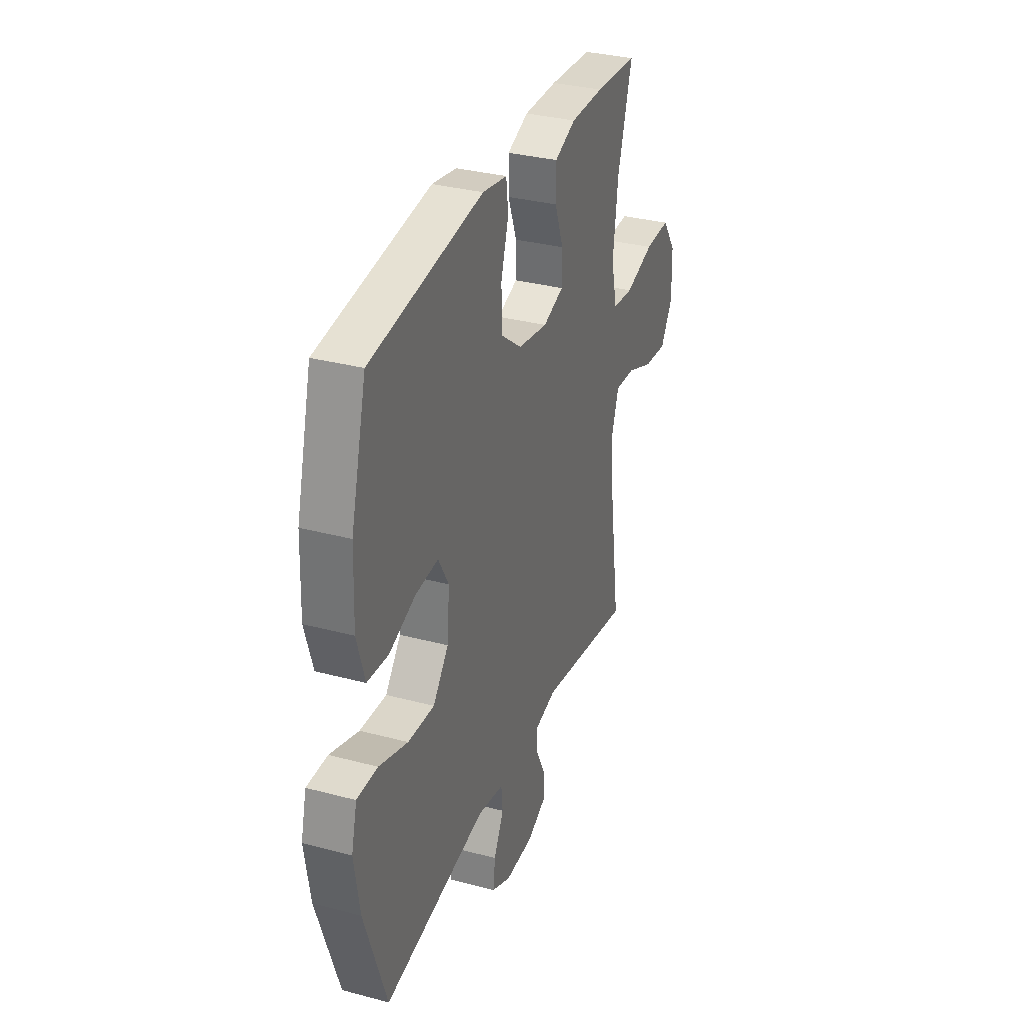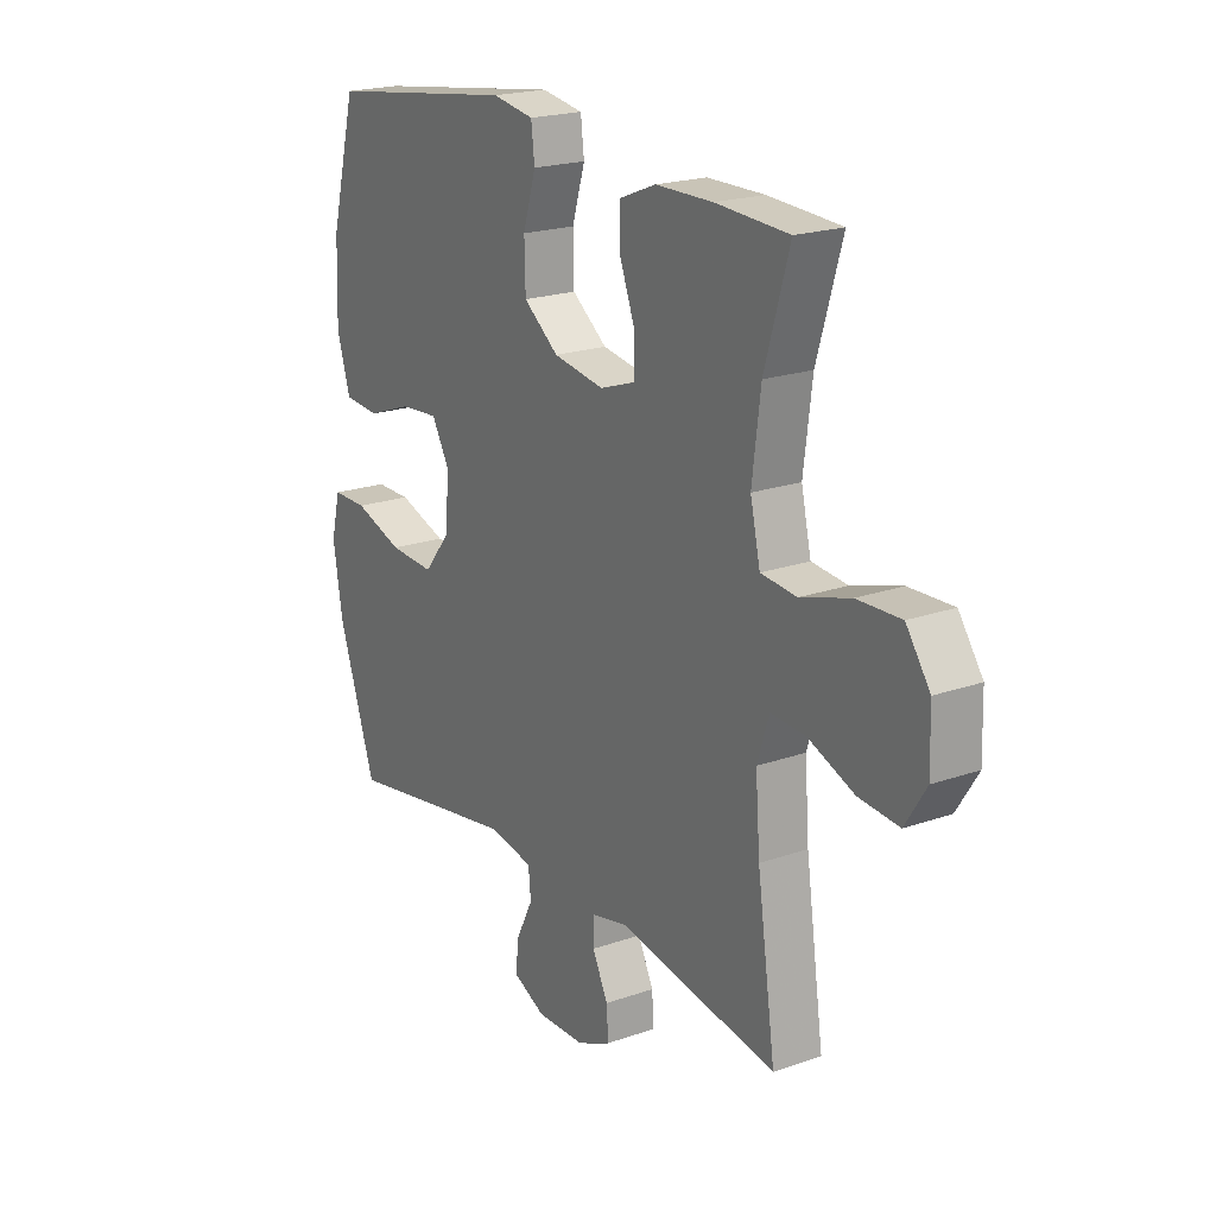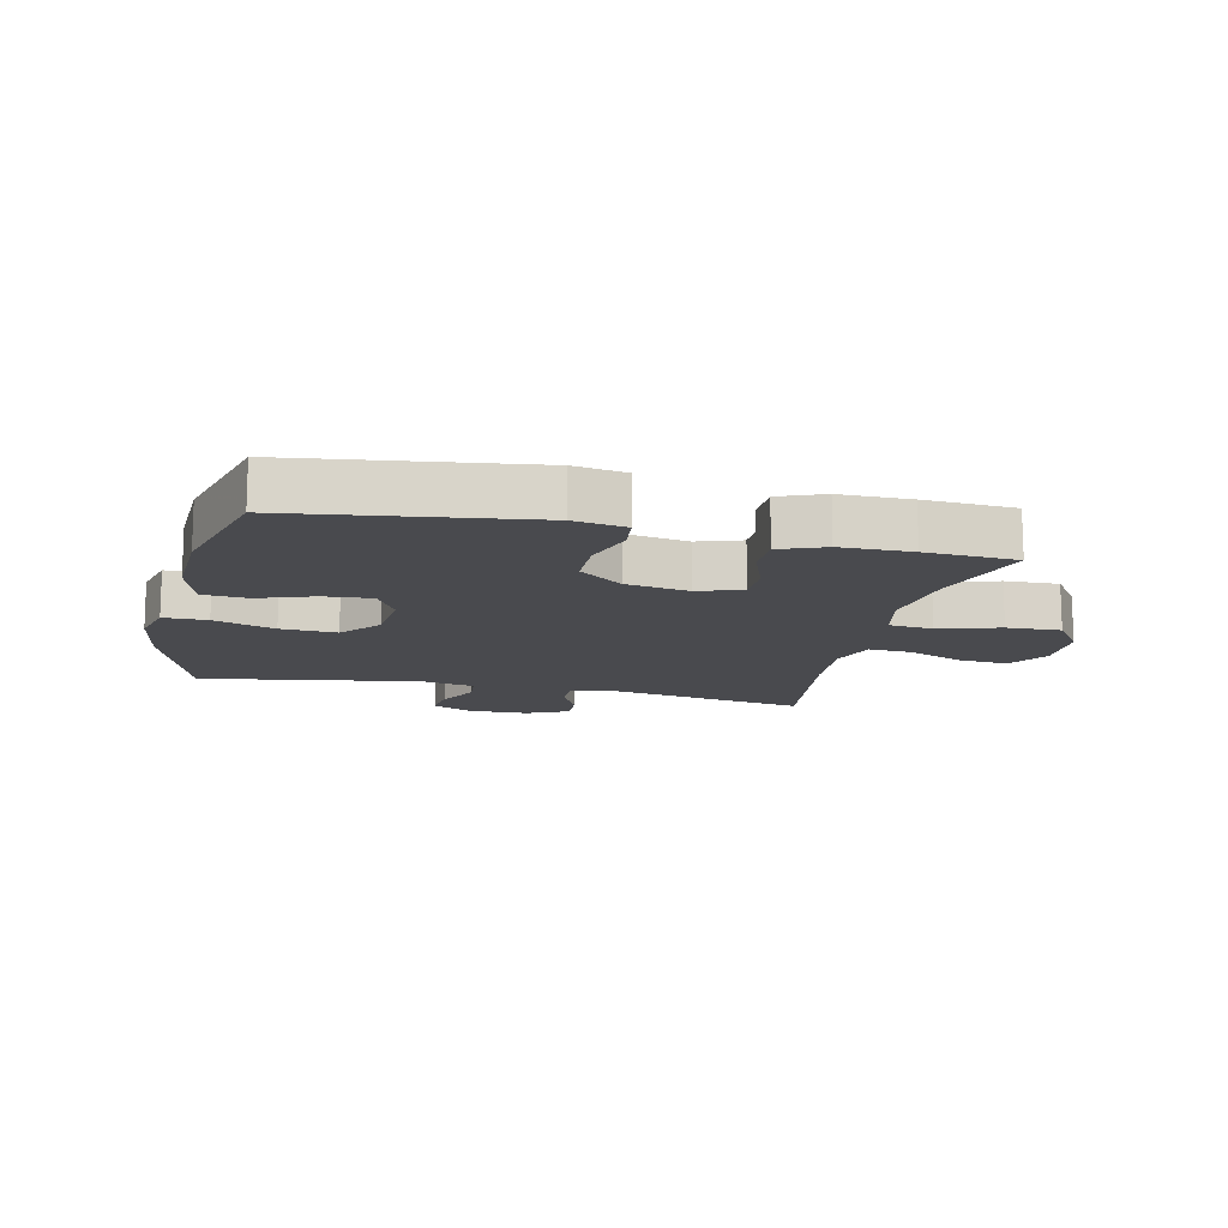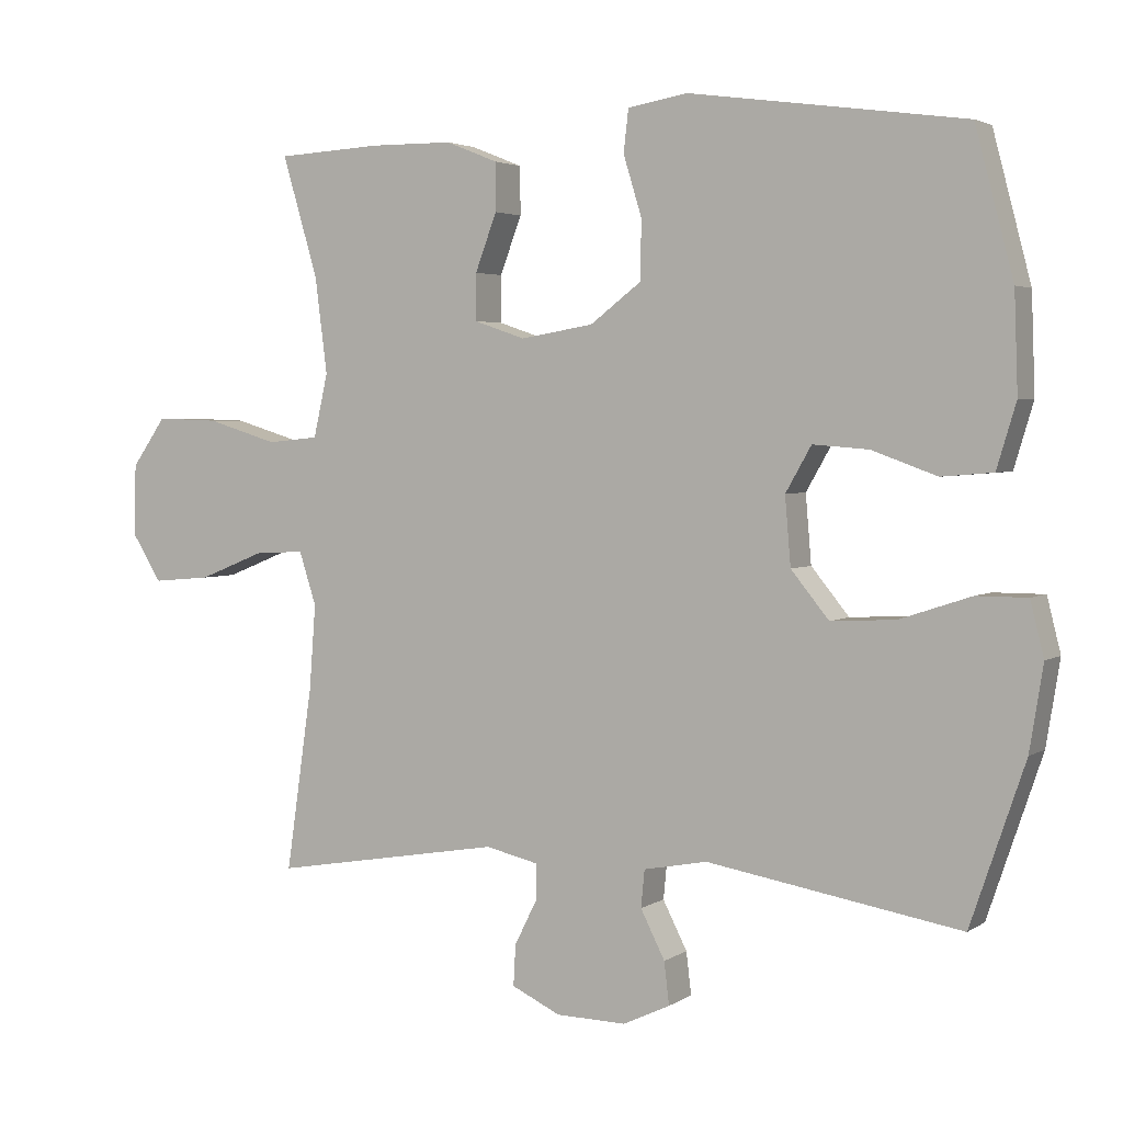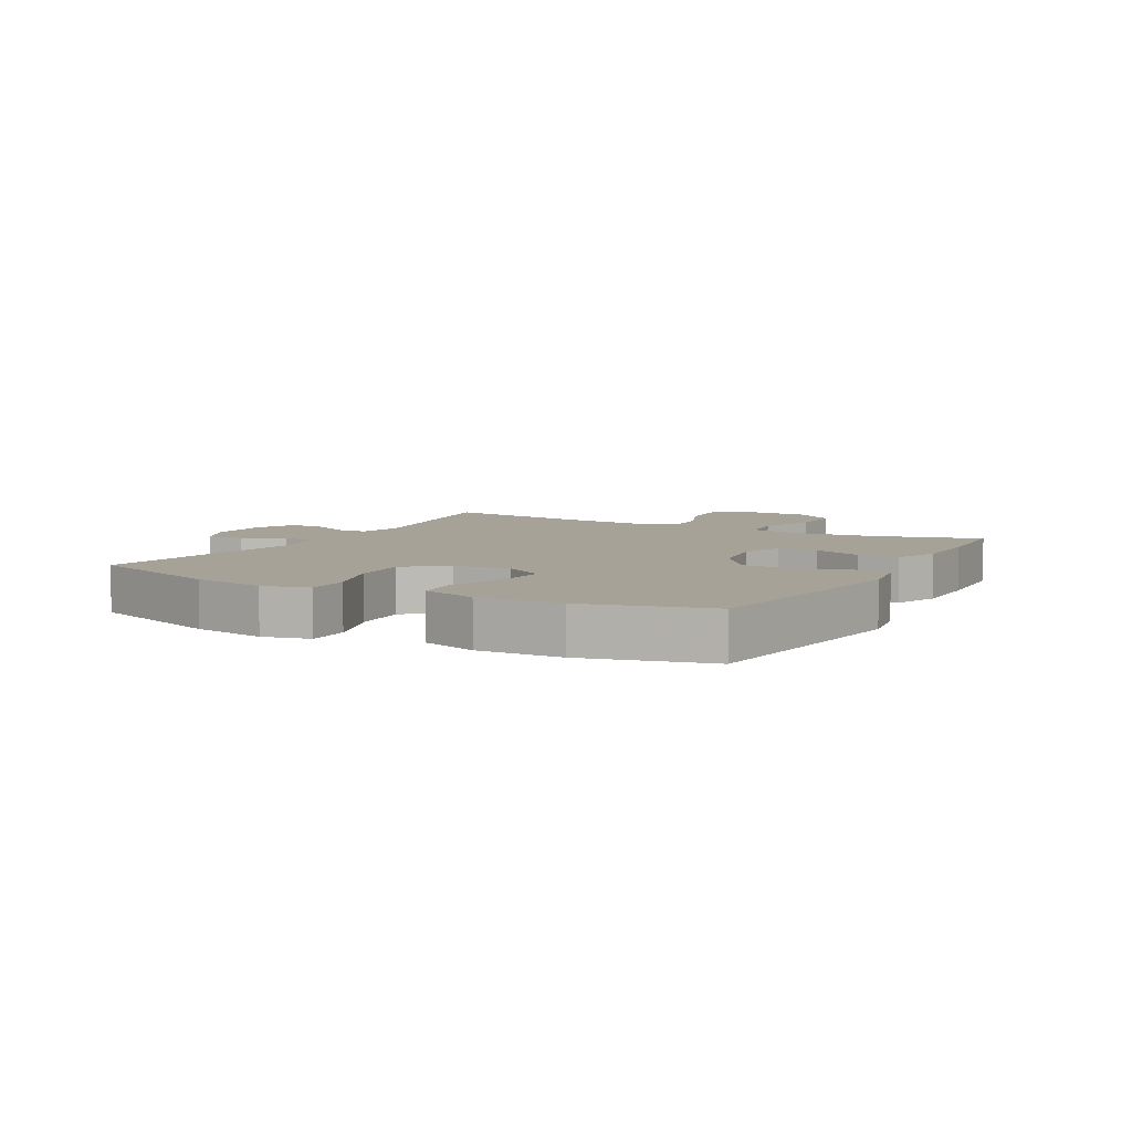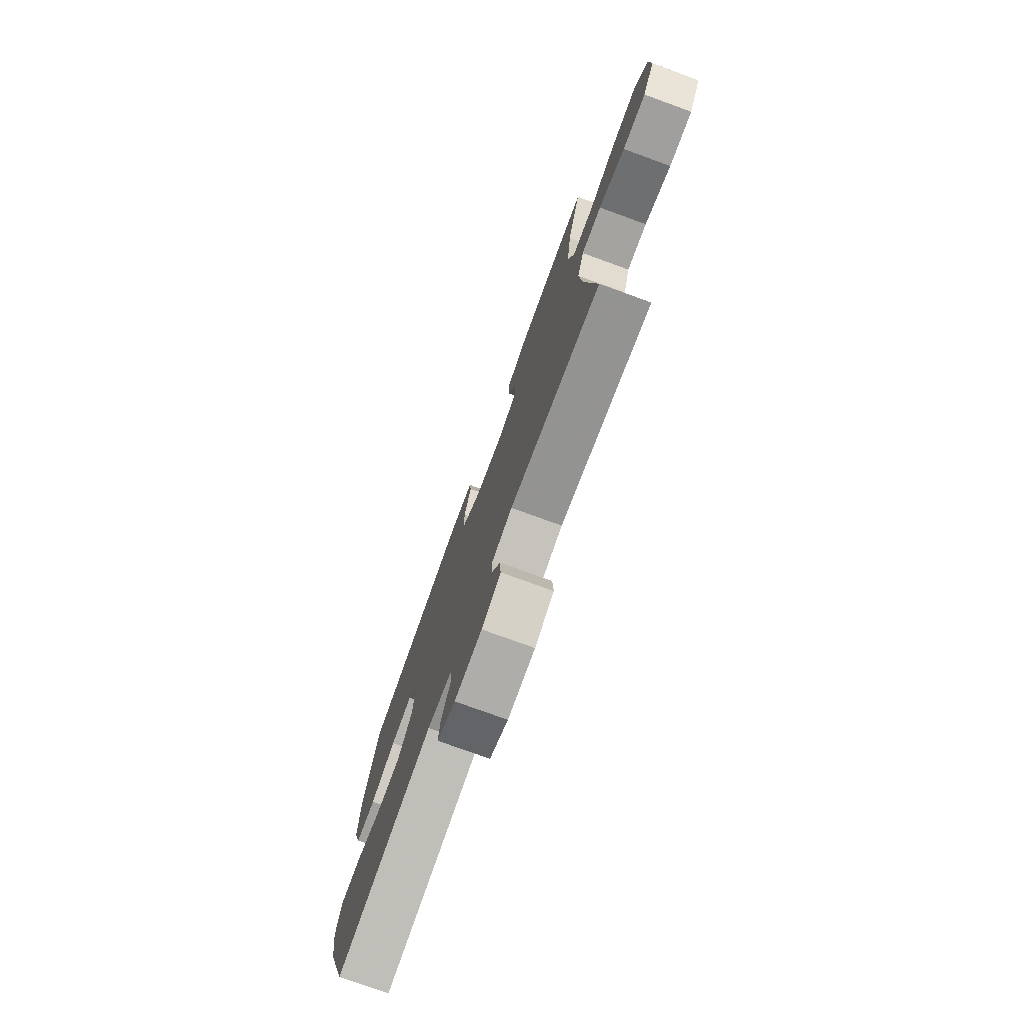
<metadata>
{"format":"obj","ext":"obj","renderer":"f3d","projection":"perspective","resolution":1024,"background":"white","views":[{"elev":32.7,"azim":-69.7,"up":"+Z"},{"elev":20.5,"azim":57.5,"up":"+Z"},{"elev":-13.4,"azim":-13.1,"up":"+Y"},{"elev":3.2,"azim":-152.7,"up":"+Z"},{"elev":6.5,"azim":-61.0,"up":"+Y"},{"elev":-76.3,"azim":70.0,"up":"+Z"}]}
</metadata>
<code>
v -0.5 0.07 0.5
v -0.116 0.07 0.553
v -0.032 0.07 0.539
v -0.025 0.07 0.48
v -0.051 0.07 0.395
v -0.049 0.07 0.313
v 0.022 0.07 0.259
v 0.124 0.07 0.242
v 0.195 0.07 0.266
v 0.195 0.07 0.331
v 0.165 0.07 0.411
v 0.165 0.07 0.478
v 0.238 0.07 0.507
v 0.353 0.07 0.508
v 0.5 0.07 0.5
v 0.45 0.07 0.331
v 0.433 0.07 0.197
v 0.453 0.07 0.109
v 0.525 0.07 0.102
v 0.624 0.07 0.132
v 0.712 0.07 0.135
v 0.76 0.07 0.067
v 0.763 0.07 -0.032
v 0.721 0.07 -0.099
v 0.64 0.07 -0.092
v 0.548 0.07 -0.055
v 0.478 0.07 -0.051
v 0.454 0.07 -0.125
v 0.463 0.07 -0.244
v 0.5 0.07 -0.5
v 0.178 0.07 -0.445
v 0.104 0.07 -0.462
v 0.104 0.07 -0.511
v 0.136 0.07 -0.575
v 0.139 0.07 -0.632
v 0.071 0.07 -0.664
v -0.027 0.07 -0.666
v -0.093 0.07 -0.635
v -0.086 0.07 -0.576
v -0.052 0.07 -0.509
v -0.057 0.07 -0.457
v -0.146 0.07 -0.44
v -0.5 0.07 -0.5
v -0.576 0.07 -0.276
v -0.595 0.07 -0.158
v -0.576 0.07 -0.082
v -0.505 0.07 -0.082
v -0.406 0.07 -0.115
v -0.315 0.07 -0.12
v -0.262 0.07 -0.055
v -0.254 0.07 0.04
v -0.29 0.07 0.103
v -0.368 0.07 0.097
v -0.459 0.07 0.064
v -0.531 0.07 0.07
v -0.558 0.07 0.16
v -0.553 0.07 0.297
v -0.5 0 0.5
v -0.116 0 0.553
v -0.032 0 0.539
v -0.025 0 0.48
v -0.051 0 0.395
v -0.049 0 0.313
v 0.022 0 0.259
v 0.124 0 0.242
v 0.195 0 0.266
v 0.195 0 0.331
v 0.165 0 0.411
v 0.165 0 0.478
v 0.238 0 0.507
v 0.353 0 0.508
v 0.5 0 0.5
v 0.45 0 0.331
v 0.433 0 0.197
v 0.453 0 0.109
v 0.525 0 0.102
v 0.624 0 0.132
v 0.712 0 0.135
v 0.76 0 0.067
v 0.763 0 -0.032
v 0.721 0 -0.099
v 0.64 0 -0.092
v 0.548 0 -0.055
v 0.478 0 -0.051
v 0.454 0 -0.125
v 0.463 0 -0.244
v 0.5 0 -0.5
v 0.178 0 -0.445
v 0.104 0 -0.462
v 0.104 0 -0.511
v 0.136 0 -0.575
v 0.139 0 -0.632
v 0.071 0 -0.664
v -0.027 0 -0.666
v -0.093 0 -0.635
v -0.086 0 -0.576
v -0.052 0 -0.509
v -0.057 0 -0.457
v -0.146 0 -0.44
v -0.5 0 -0.5
v -0.576 0 -0.276
v -0.595 0 -0.158
v -0.576 0 -0.082
v -0.505 0 -0.082
v -0.406 0 -0.115
v -0.315 0 -0.12
v -0.262 0 -0.055
v -0.254 0 0.04
v -0.29 0 0.103
v -0.368 0 0.097
v -0.459 0 0.064
v -0.531 0 0.07
v -0.558 0 0.16
v -0.553 0 0.297
f 3 4 5
f 2 3 5
f 1 2 5
f 57 1 5
f 56 57 5
f 55 56 5
f 54 55 5
f 53 54 5
f 52 53 5 6
f 51 52 6 7
f 50 51 7 8
f 49 50 8 9
f 46 47 48
f 45 46 48
f 44 45 48
f 43 44 48
f 42 43 48
f 41 42 48 49
f 38 39 40
f 37 38 40
f 36 37 40
f 35 36 40
f 34 35 40
f 33 34 40
f 32 33 40 41
f 41 49 9
f 32 41 9
f 31 32 9
f 24 25 26
f 23 24 26
f 22 23 26
f 21 22 26
f 20 21 26
f 19 20 26
f 18 19 26 27
f 17 18 27 28
f 14 15 16
f 13 14 16
f 12 13 16
f 11 12 16
f 10 11 16
f 9 10 16 17
f 29 30 31 9
f 9 17 28
f 9 28 29
f 62 61 60
f 62 60 59
f 62 59 58
f 62 58 114
f 62 114 113
f 62 113 112
f 62 112 111
f 62 111 110
f 63 62 110 109
f 64 63 109 108
f 65 64 108 107
f 66 65 107 106
f 105 104 103
f 105 103 102
f 105 102 101
f 105 101 100
f 105 100 99
f 106 105 99 98
f 97 96 95
f 97 95 94
f 97 94 93
f 97 93 92
f 97 92 91
f 97 91 90
f 98 97 90 89
f 66 106 98
f 66 98 89
f 66 89 88
f 83 82 81
f 83 81 80
f 83 80 79
f 83 79 78
f 83 78 77
f 83 77 76
f 84 83 76 75
f 85 84 75 74
f 73 72 71
f 73 71 70
f 73 70 69
f 73 69 68
f 73 68 67
f 74 73 67 66
f 66 88 87 86
f 85 74 66
f 86 85 66
f 1 58 59 2
f 2 59 60 3
f 3 60 61 4
f 4 61 62 5
f 5 62 63 6
f 6 63 64 7
f 7 64 65 8
f 8 65 66 9
f 9 66 67 10
f 10 67 68 11
f 11 68 69 12
f 12 69 70 13
f 13 70 71 14
f 14 71 72 15
f 15 72 73 16
f 16 73 74 17
f 17 74 75 18
f 18 75 76 19
f 19 76 77 20
f 20 77 78 21
f 21 78 79 22
f 22 79 80 23
f 23 80 81 24
f 24 81 82 25
f 25 82 83 26
f 26 83 84 27
f 27 84 85 28
f 28 85 86 29
f 29 86 87 30
f 30 87 88 31
f 31 88 89 32
f 32 89 90 33
f 33 90 91 34
f 34 91 92 35
f 35 92 93 36
f 36 93 94 37
f 37 94 95 38
f 38 95 96 39
f 39 96 97 40
f 40 97 98 41
f 41 98 99 42
f 42 99 100 43
f 43 100 101 44
f 44 101 102 45
f 45 102 103 46
f 46 103 104 47
f 47 104 105 48
f 48 105 106 49
f 49 106 107 50
f 50 107 108 51
f 51 108 109 52
f 52 109 110 53
f 53 110 111 54
f 54 111 112 55
f 55 112 113 56
f 56 113 114 57
f 57 114 58 1

</code>
